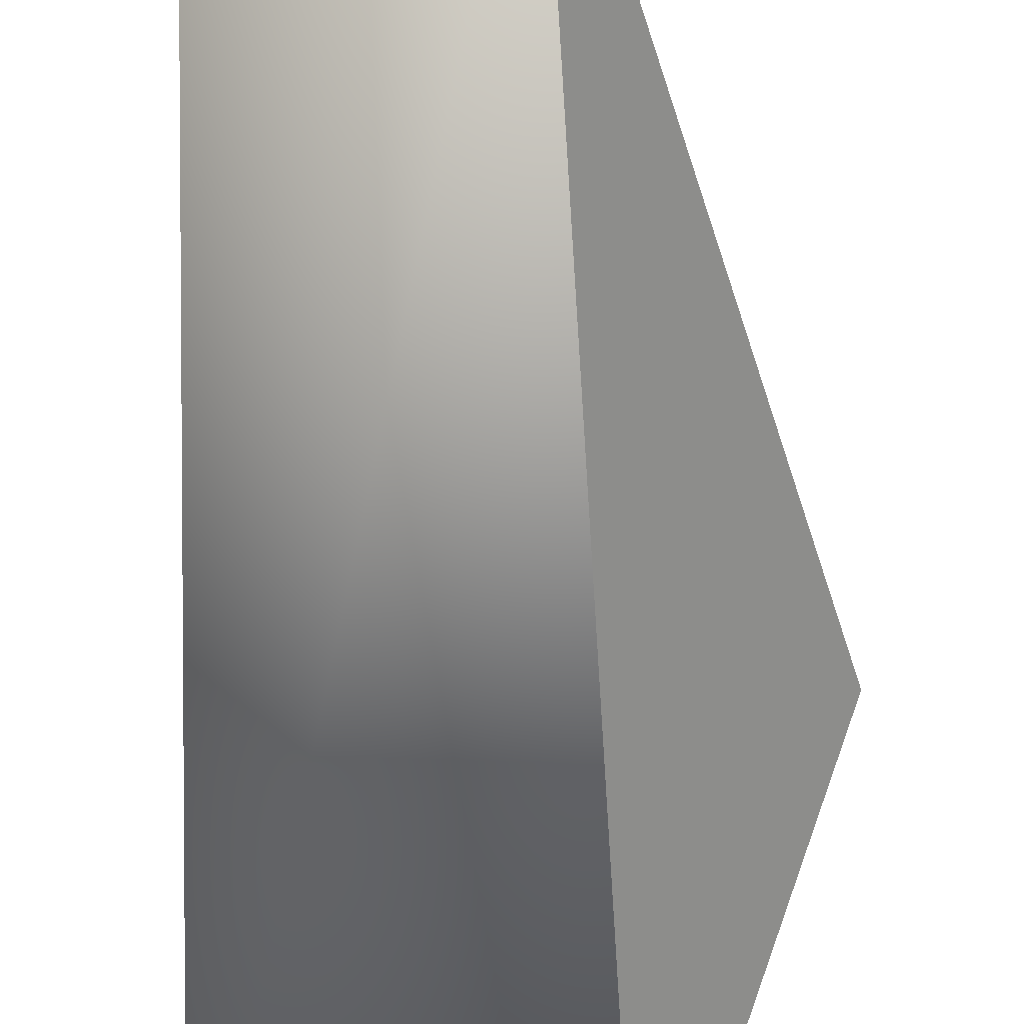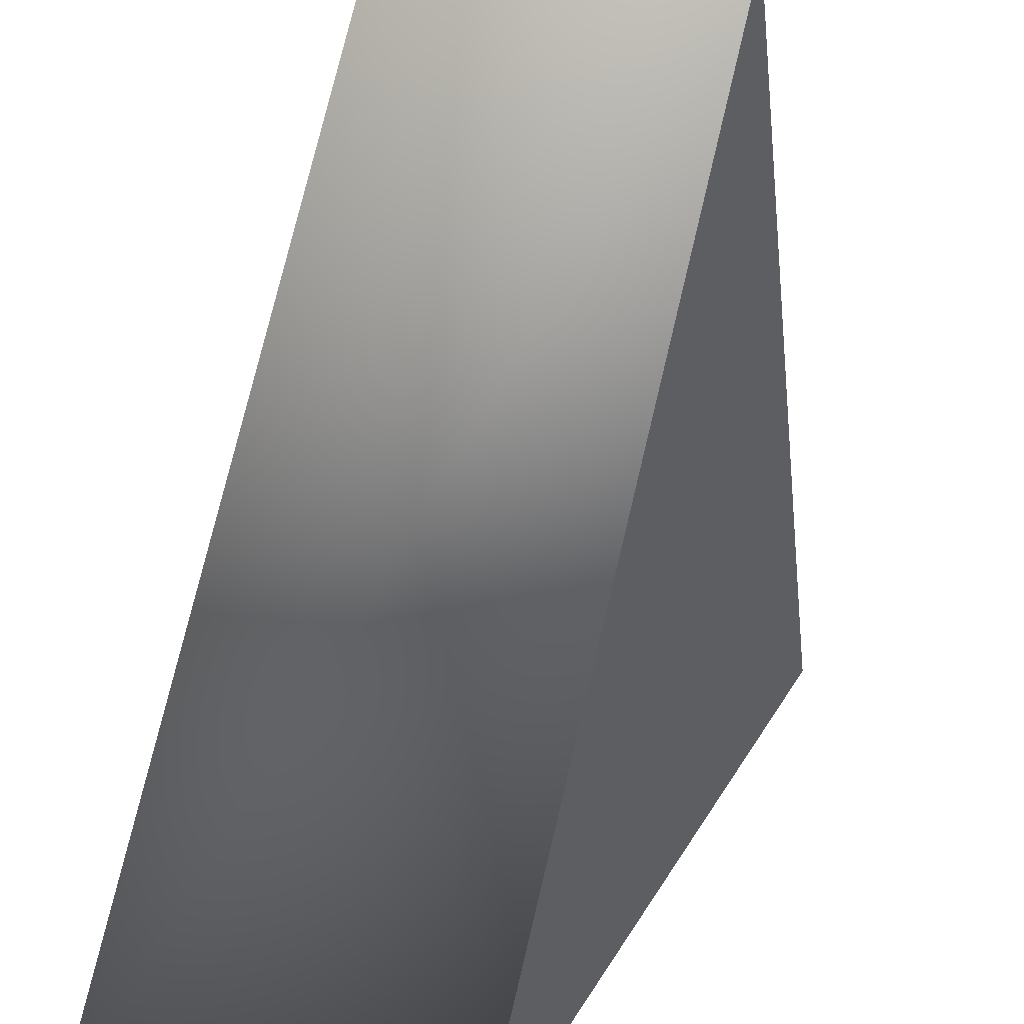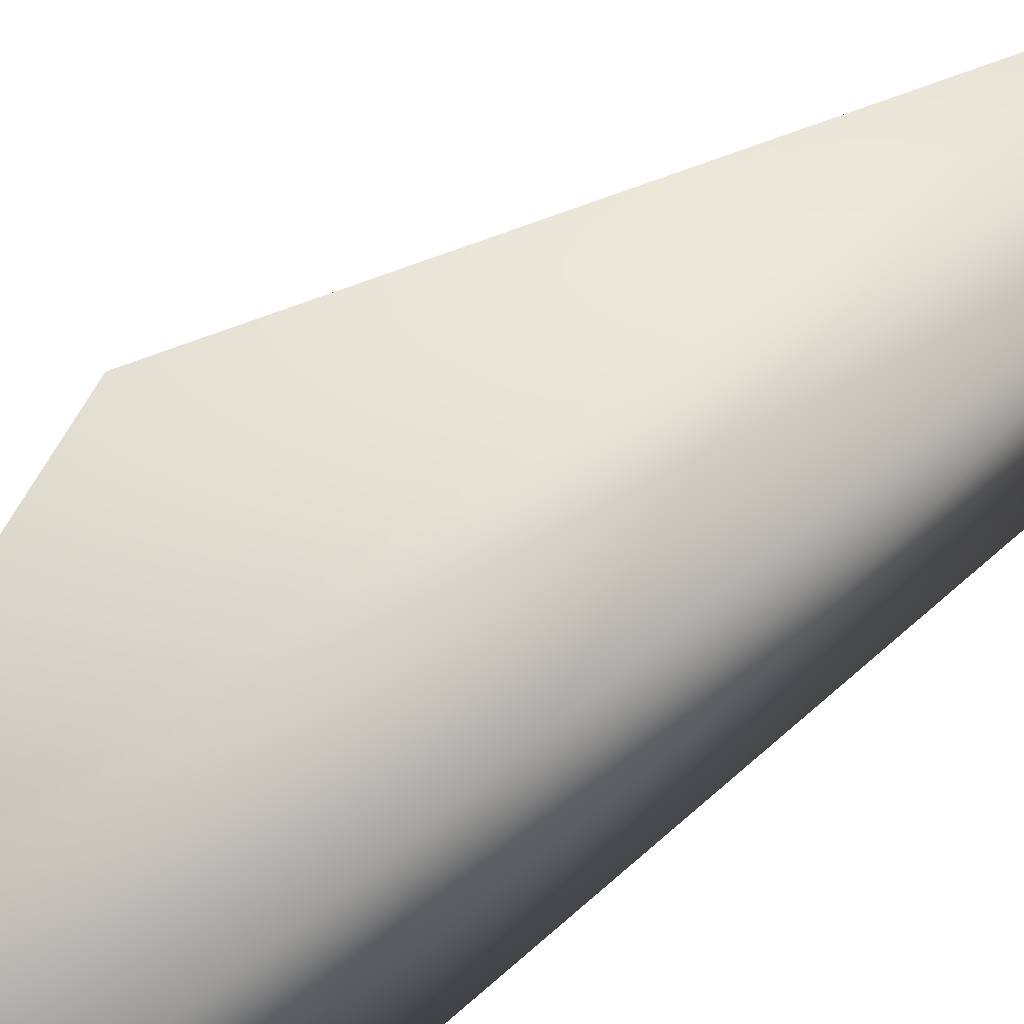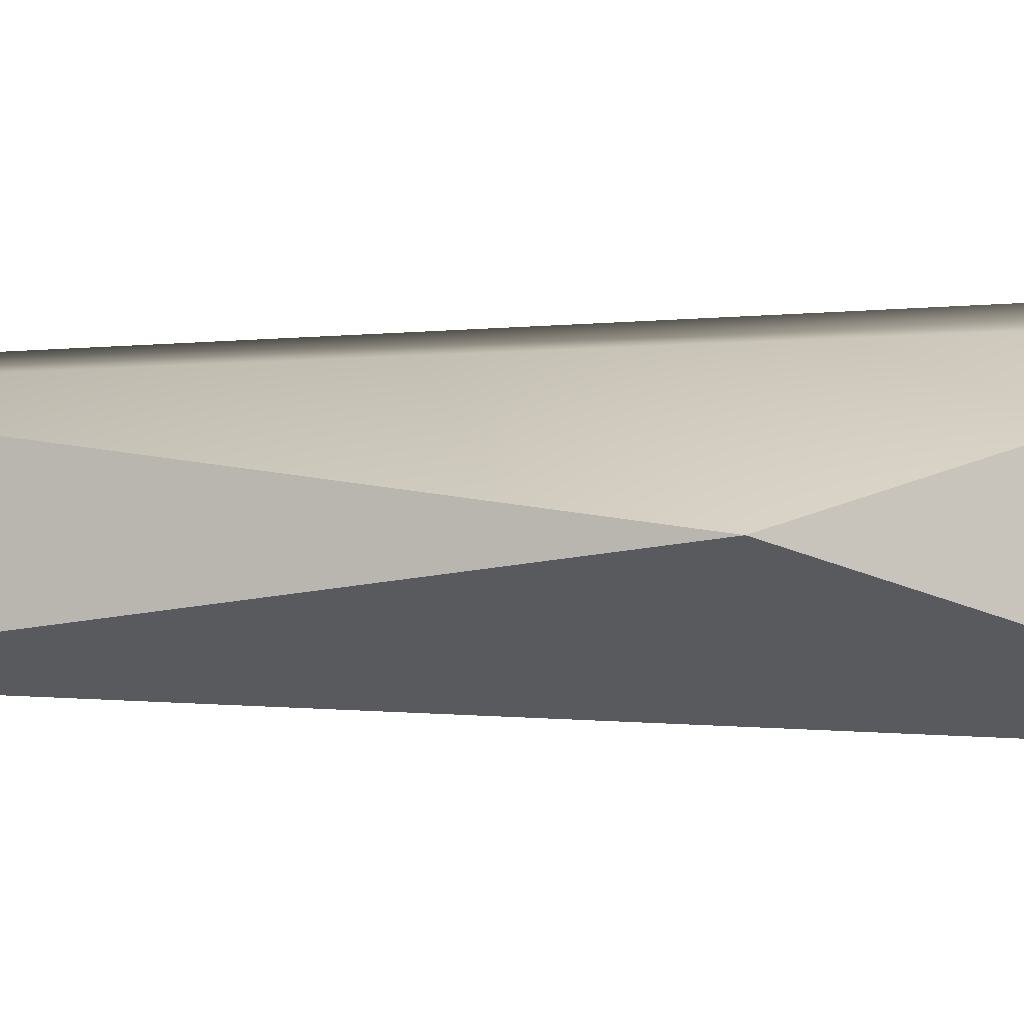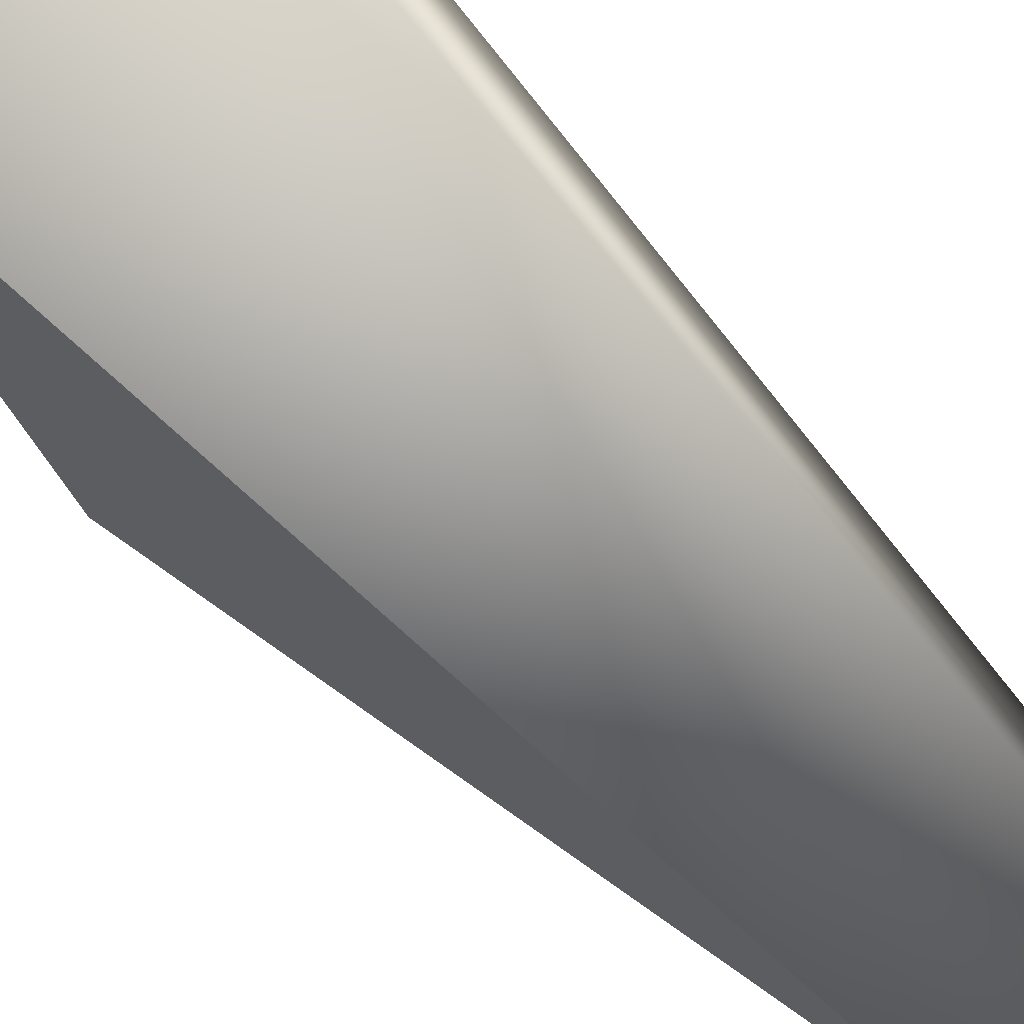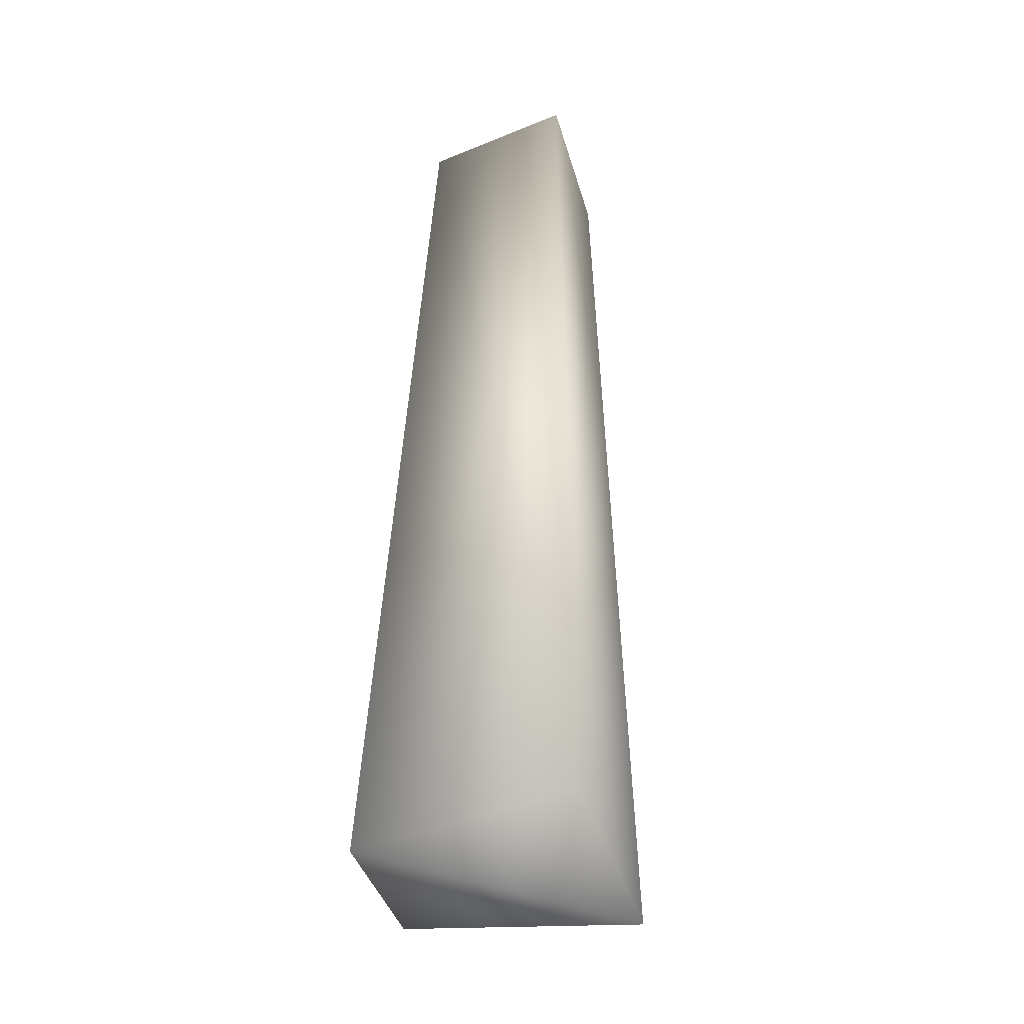
<metadata>
{"format":"obj","ext":"obj","renderer":"f3d","projection":"perspective","resolution":1024,"background":"white","views":[{"elev":-61.0,"azim":0.8,"up":"+Y"},{"elev":-41.3,"azim":-10.6,"up":"+Y"},{"elev":69.4,"azim":-128.1,"up":"+Y"},{"elev":8.8,"azim":94.1,"up":"+Y"},{"elev":-53.6,"azim":-142.1,"up":"+Y"},{"elev":-39.3,"azim":-74.7,"up":"+Z"}]}
</metadata>
<code>
g TurretUV
v -0.4939 0.5493 3.576e-07
v 0.4963 0.5493 3.576e-07
v 0.7829 1.049 -9.565
v -0.7805 1.049 -9.565
v -0.7805 1.049 -9.565
v 0.7829 1.049 -9.565
v 1.291 -1.174 -9.565
v -1.289 -1.174 -9.565
v -1.289 -1.174 -9.565
v 1.291 -1.174 -9.565
v 0.8182 -1.005 3.576e-07
v -0.8158 -1.005 3.576e-07
v -1.289 -1.174 -9.565
v -0.8158 -1.005 3.576e-07
v -0.4939 0.5493 3.576e-07
v -0.7805 1.049 -9.565
v 0.8182 -1.005 3.576e-07
v 1.291 -1.174 -9.565
v 2.55 0.1351 -6.047
v 1.291 -1.174 -9.565
v 0.7829 1.049 -9.565
v 2.55 0.1351 -6.047
v 0.7829 1.049 -9.565
v 0.4963 0.5493 3.576e-07
v 2.55 0.1351 -6.047
v 0.4963 0.5493 3.576e-07
v 0.8182 -1.005 3.576e-07
v 2.55 0.1351 -6.047
v 0.4963 0.5493 3.576e-07
v -0.4939 0.5493 3.576e-07
v -0.8158 -1.005 3.576e-07
v 0.8182 -1.005 3.576e-07
f 1 2 3
f 1 3 4
f 5 6 7
f 5 7 8
f 9 10 11
f 9 11 12
f 13 14 15
f 13 15 16
f 17 18 19
f 20 21 22
f 23 24 25
f 26 27 28
f 29 30 31
f 29 31 32

</code>
